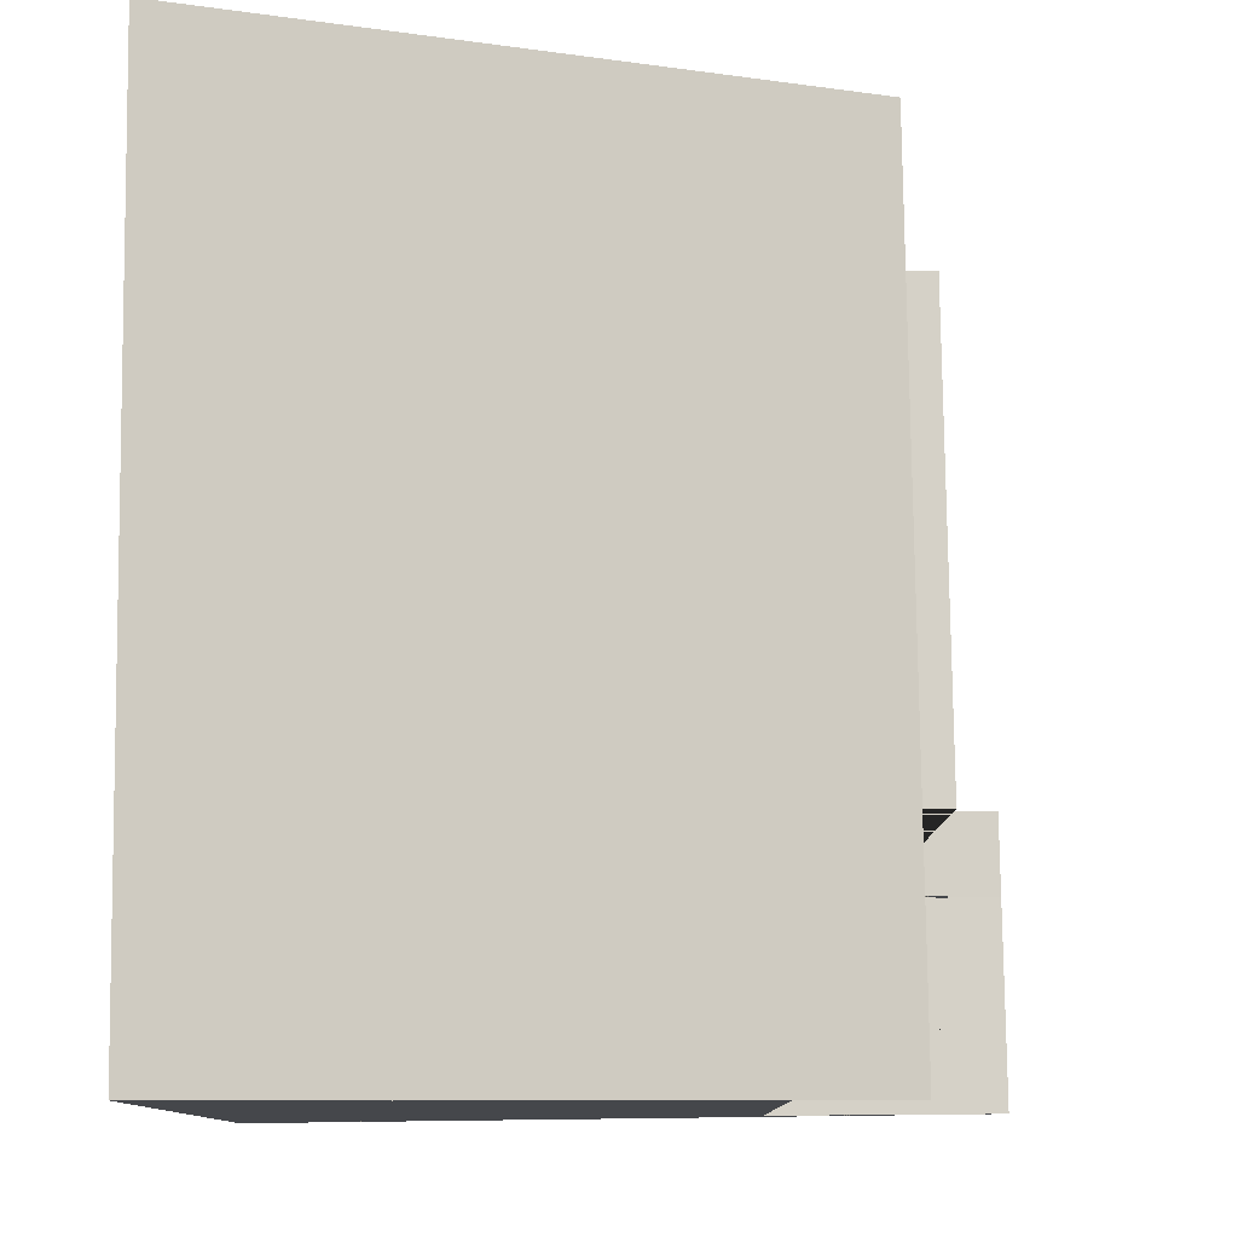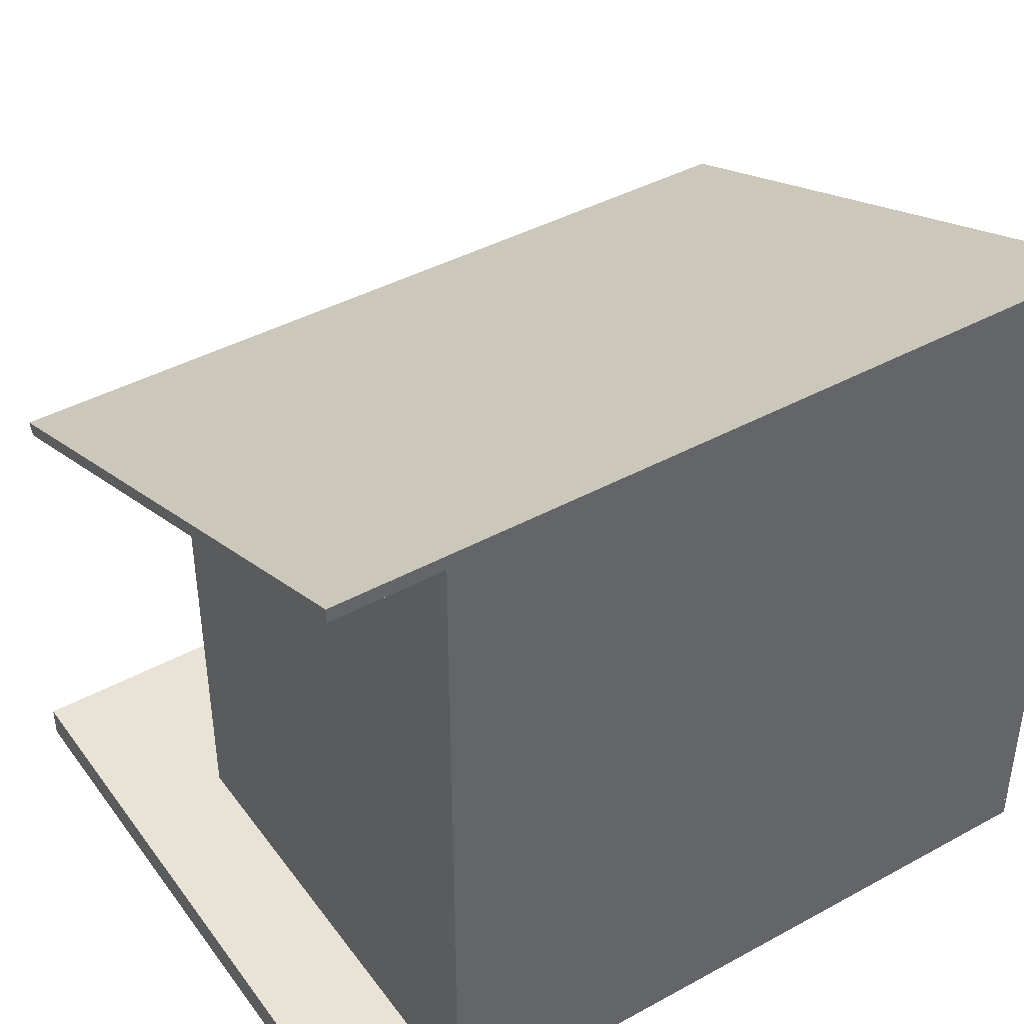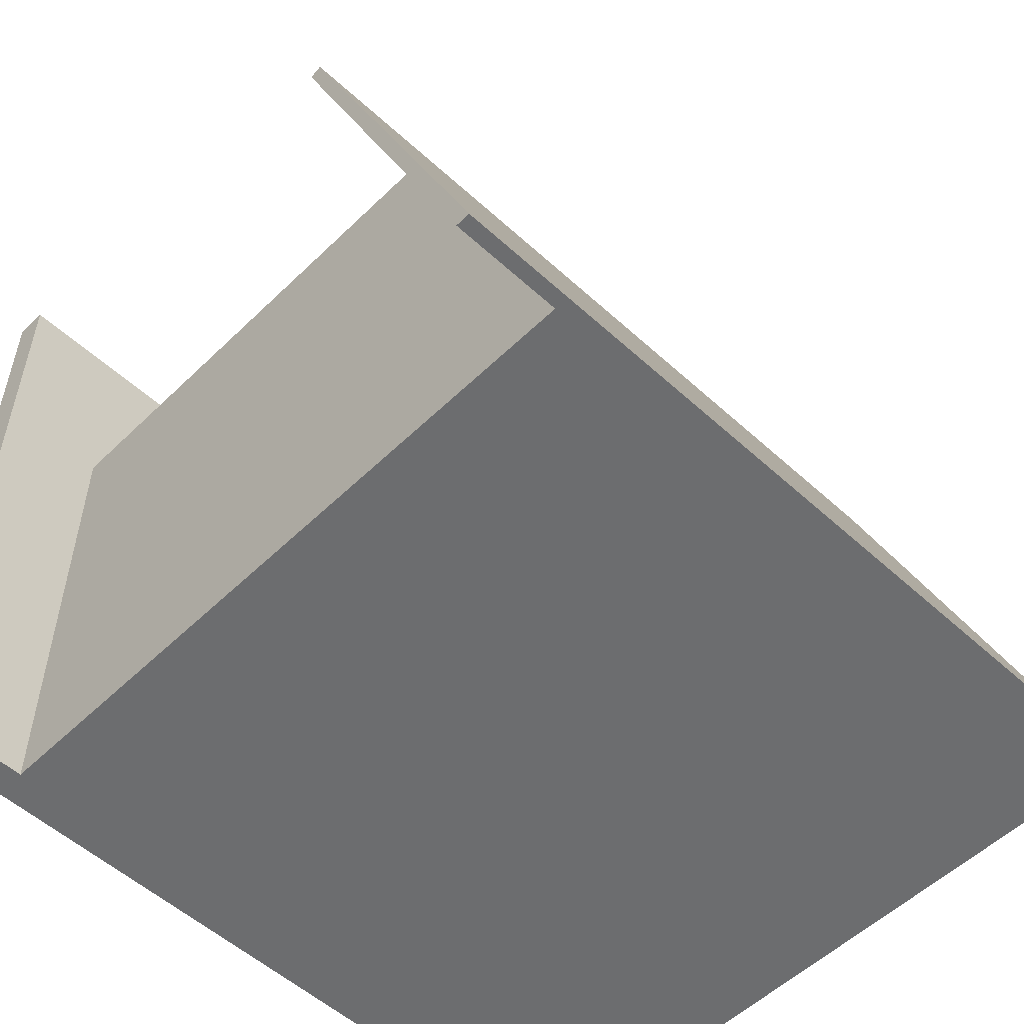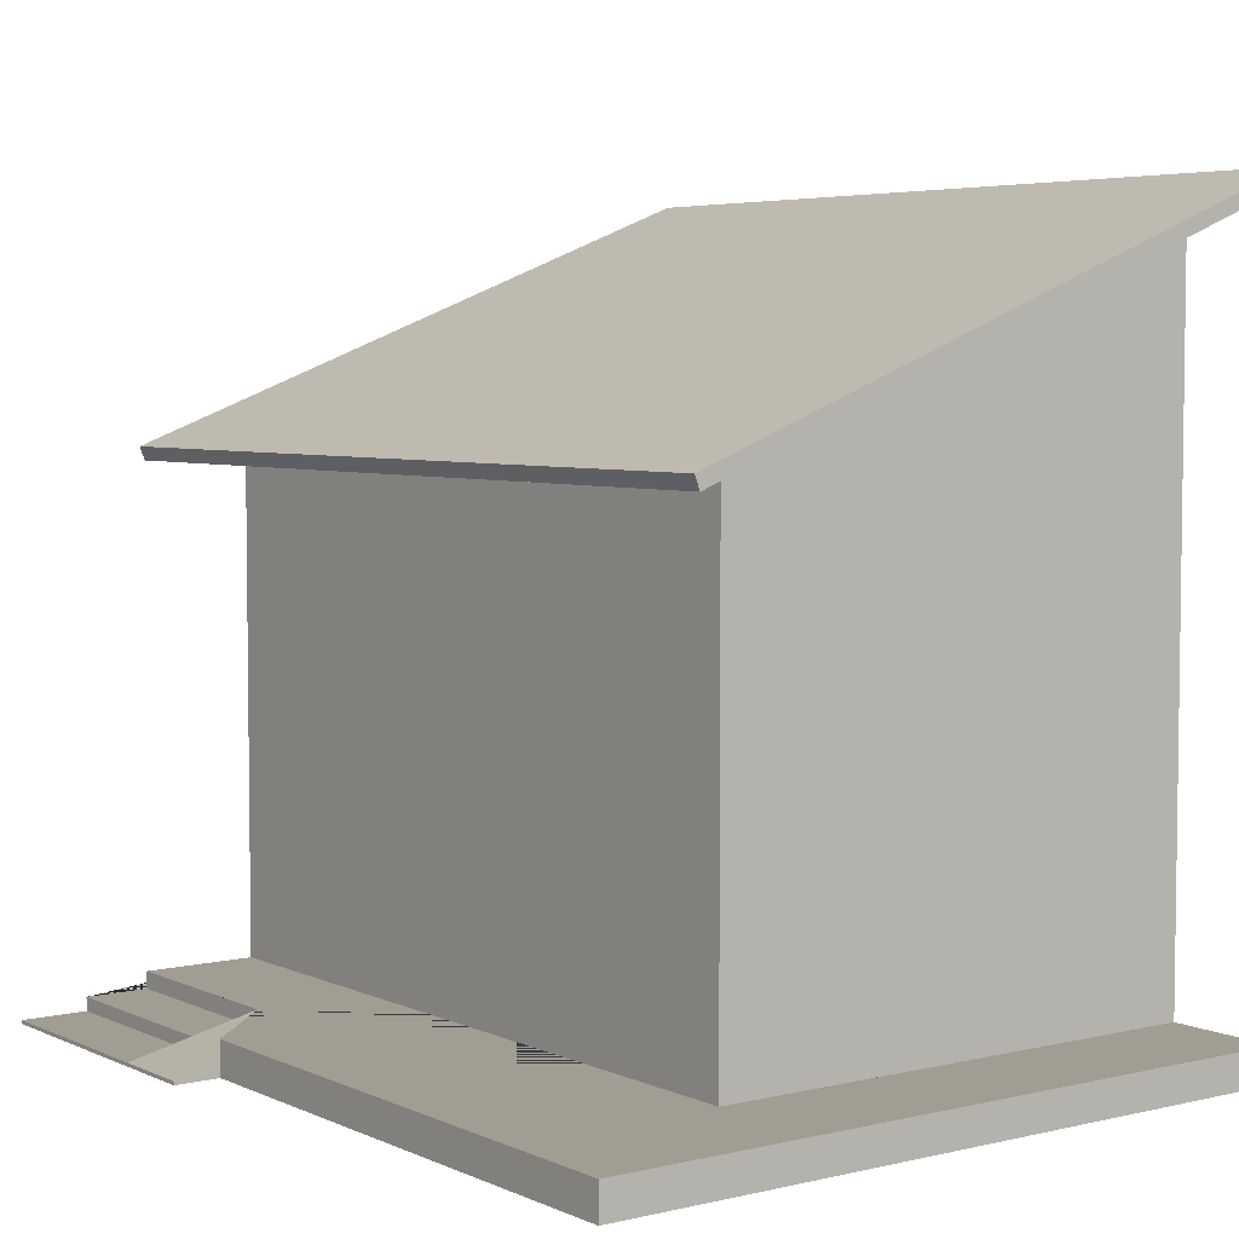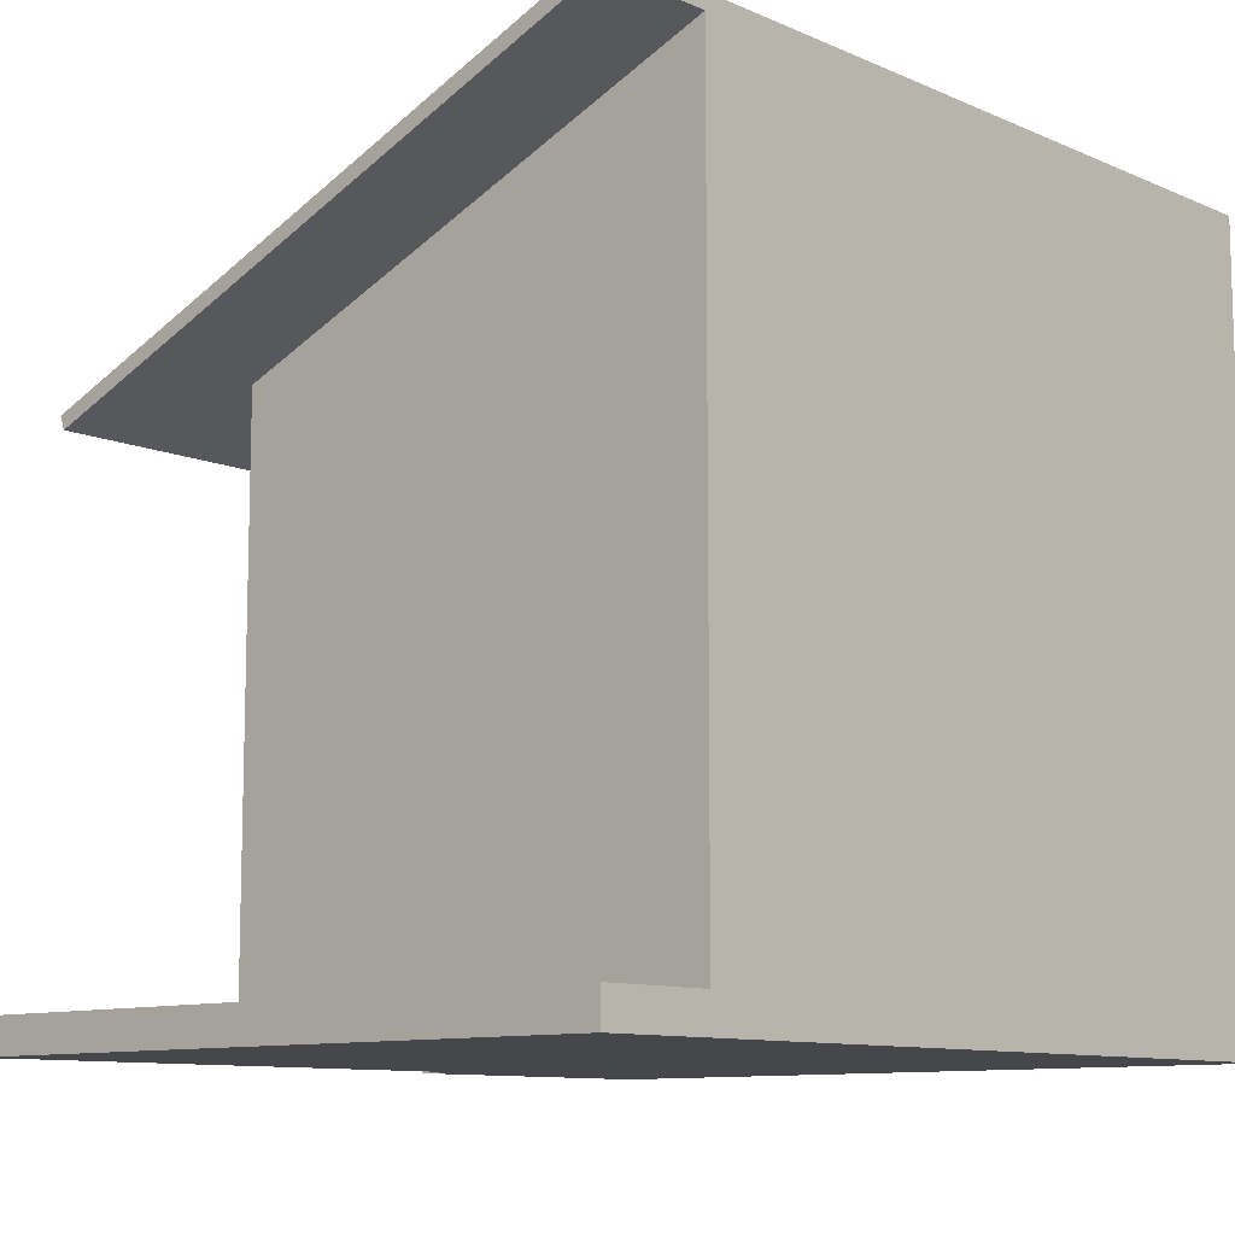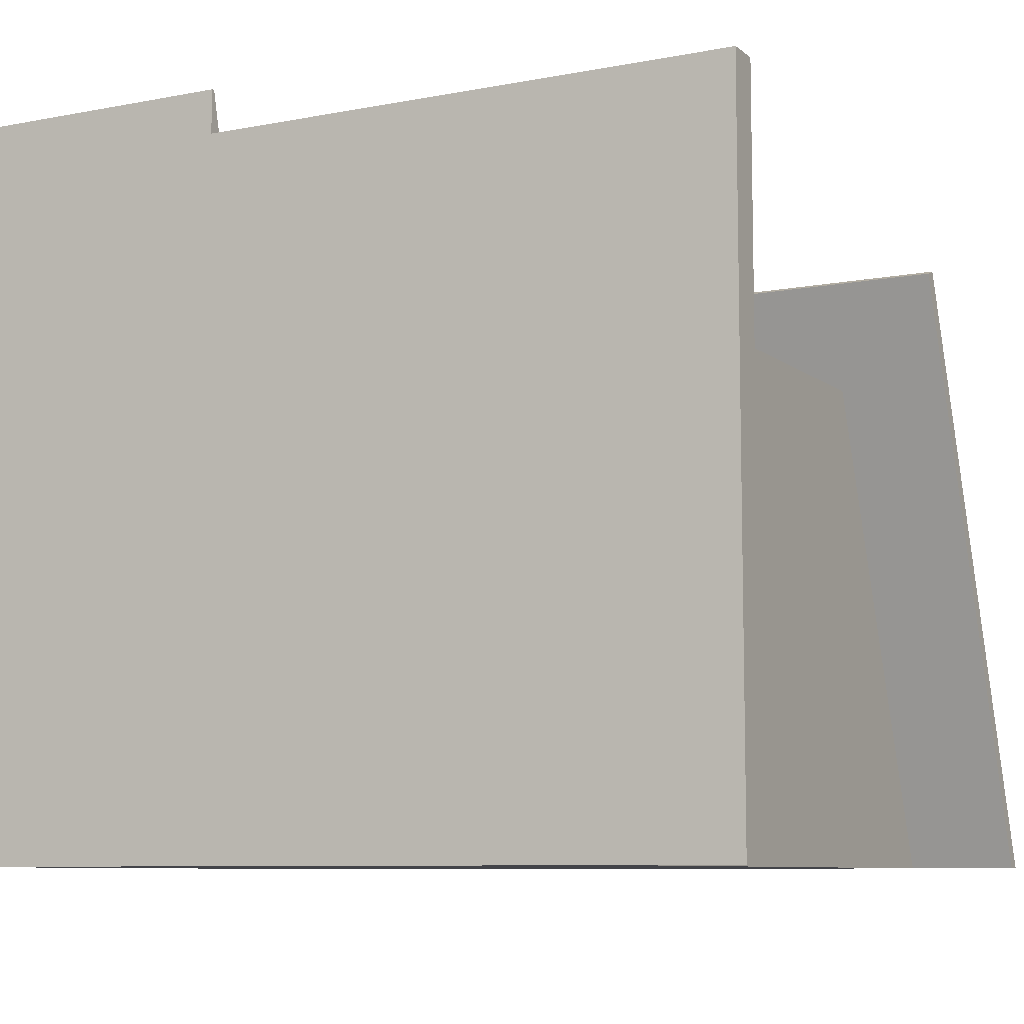
<metadata>
{"format":"obj","ext":"obj","renderer":"f3d","projection":"perspective","resolution":1024,"background":"white","views":[{"elev":79.3,"azim":-90.7,"up":"+Y"},{"elev":41.9,"azim":146.7,"up":"+Y"},{"elev":-53.9,"azim":135.8,"up":"+Z"},{"elev":4.9,"azim":53.6,"up":"+Y"},{"elev":-10.3,"azim":132.7,"up":"+Y"},{"elev":-8.4,"azim":27.8,"up":"+Z"}]}
</metadata>
<code>
g Mesh1 Group1 Model
v 1.08 0.5878 0.44
v 1.08 1.144 -1
v 1.4 1.144 -1
v 1.4 0.4697 0.7456
v -1 0.4697 0.7456
v -1 0.5878 0.44
f 1 2 3 4 5 6
v -1 1.144 -1
f 2 7 6 1
v -1 1.187 -1
v 1.4 1.187 -1
f 8 7 2 3 9
v -1 0.5071 0.76
f 7 8 10 5 6
v 1.4 0.5071 0.76
f 9 8 10 11
f 11 10 5 4
f 4 3 9 11
v -1 -0.9358 -1
v -1 -0.9358 0.44
v -1 -0.904 0.44
f 7 12 13 14 6
v 1.08 -0.904 -1
v 1.08 -0.9358 -1
f 12 7 2 15 16
v 1.08 -0.904 0.44
f 1 17 15 2
f 1 6 14 17
v 1.08 -0.9358 0.44
f 13 18 17 14
f 13 12 16 18
v -1 -1 -1
v -1 -1 0.9392
v -1 -0.99 0.9392
v -1 -0.952 0.9392
v -1 -0.952 0.76
v -1 -0.904 0.76
f 14 13 12 19 20 21 22 23 24
v 1.08 -1 -1
f 25 19 12 16
v 1.08 -1 1
v -0.1607 -1 1
v -0.1607 -1 1.127
v -0.4007 -1 1.127
v -1 -1 1.127
f 20 19 25 26 27 28 29 30
v 1.4 -1 -1
v 1.4 -1 1
f 26 25 31 32
v 1.4 -0.904 -1
f 25 16 15 33 31
f 18 16 15 17
v -0.4007 -0.904 0.76
v -0.1607 -0.904 0.76
v -0.1607 -0.904 1
v 1.4 -0.904 1
v -0.464 -0.904 0.76
f 34 35 36 37 33 15 17 14 24 38
v -0.4007 -0.99 1.127
v -0.1607 -0.99 1.127
v -0.1607 -0.9603 1
f 34 39 40 41 35
v -0.4007 -0.952 0.76
v -0.4007 -0.952 0.9392
v -0.4007 -0.99 0.9392
v -0.4007 -0.99 0.9997
v -0.4007 -0.99 1.088
f 34 42 43 44 45 46 39
f 42 34 38 24 23
f 22 43 42 23
f 44 43 22 21
v -1 -0.99 1.127
f 44 21 47 39 46 45
f 20 30 47 21
f 30 29 39 47
f 39 29 46
f 28 40 39 29
v -0.1607 -0.9669 1
f 27 48 41 40 28
f 32 37 36 41 48 27 26
f 31 33 37 32
f 36 35 41
f 35 41 48

</code>
